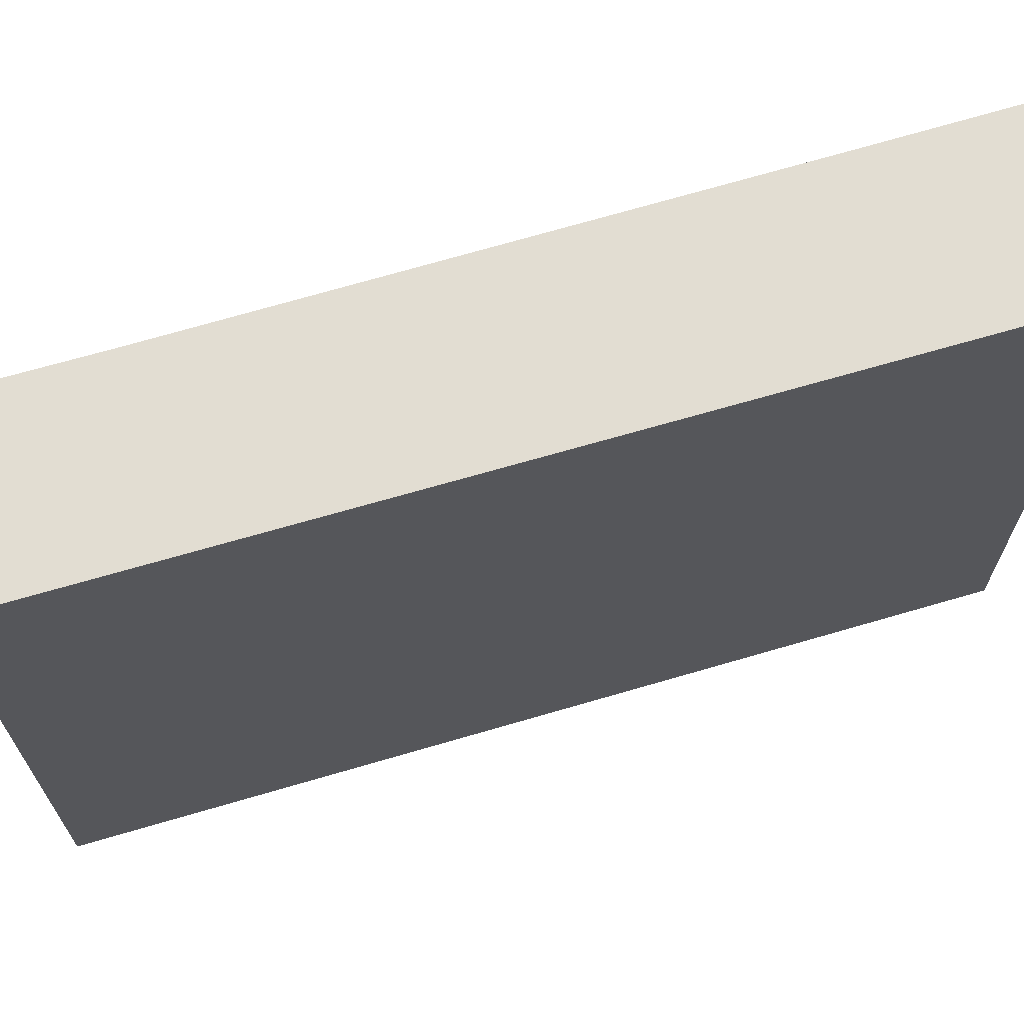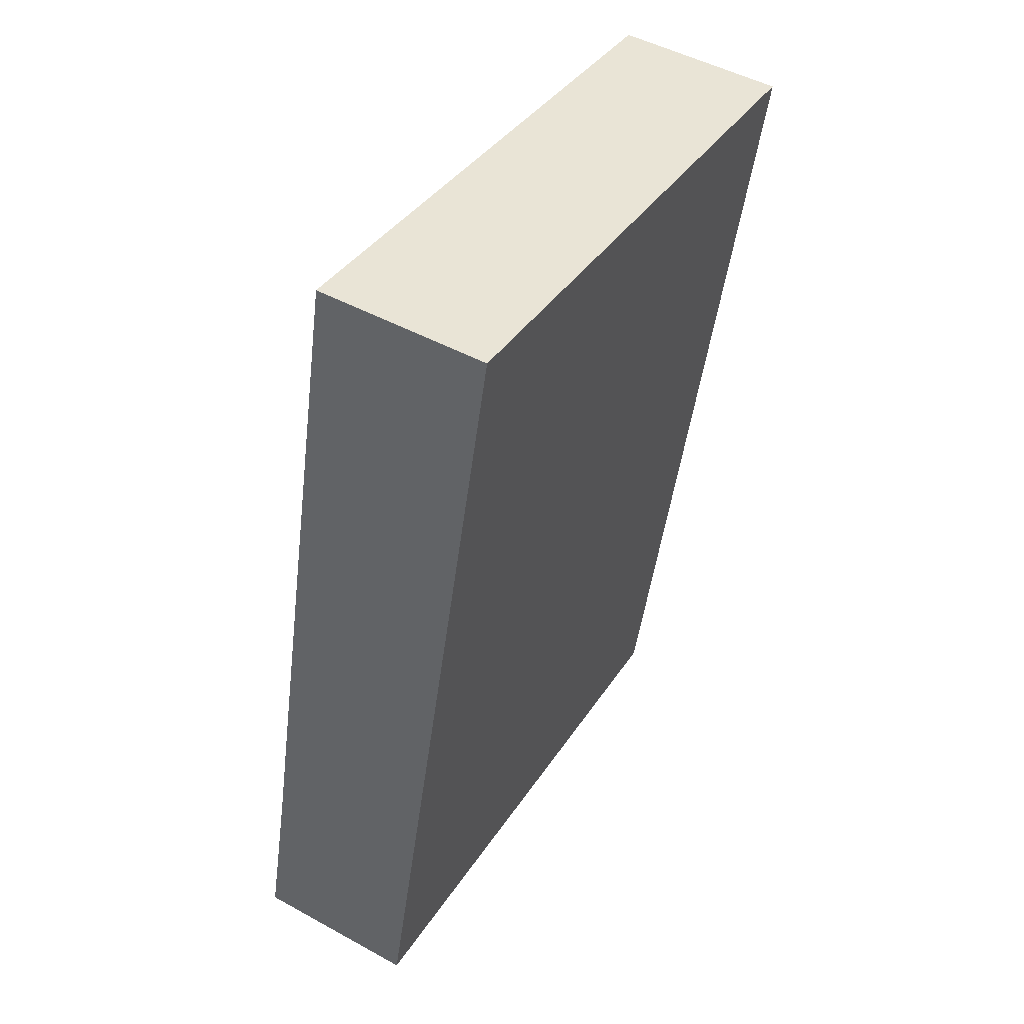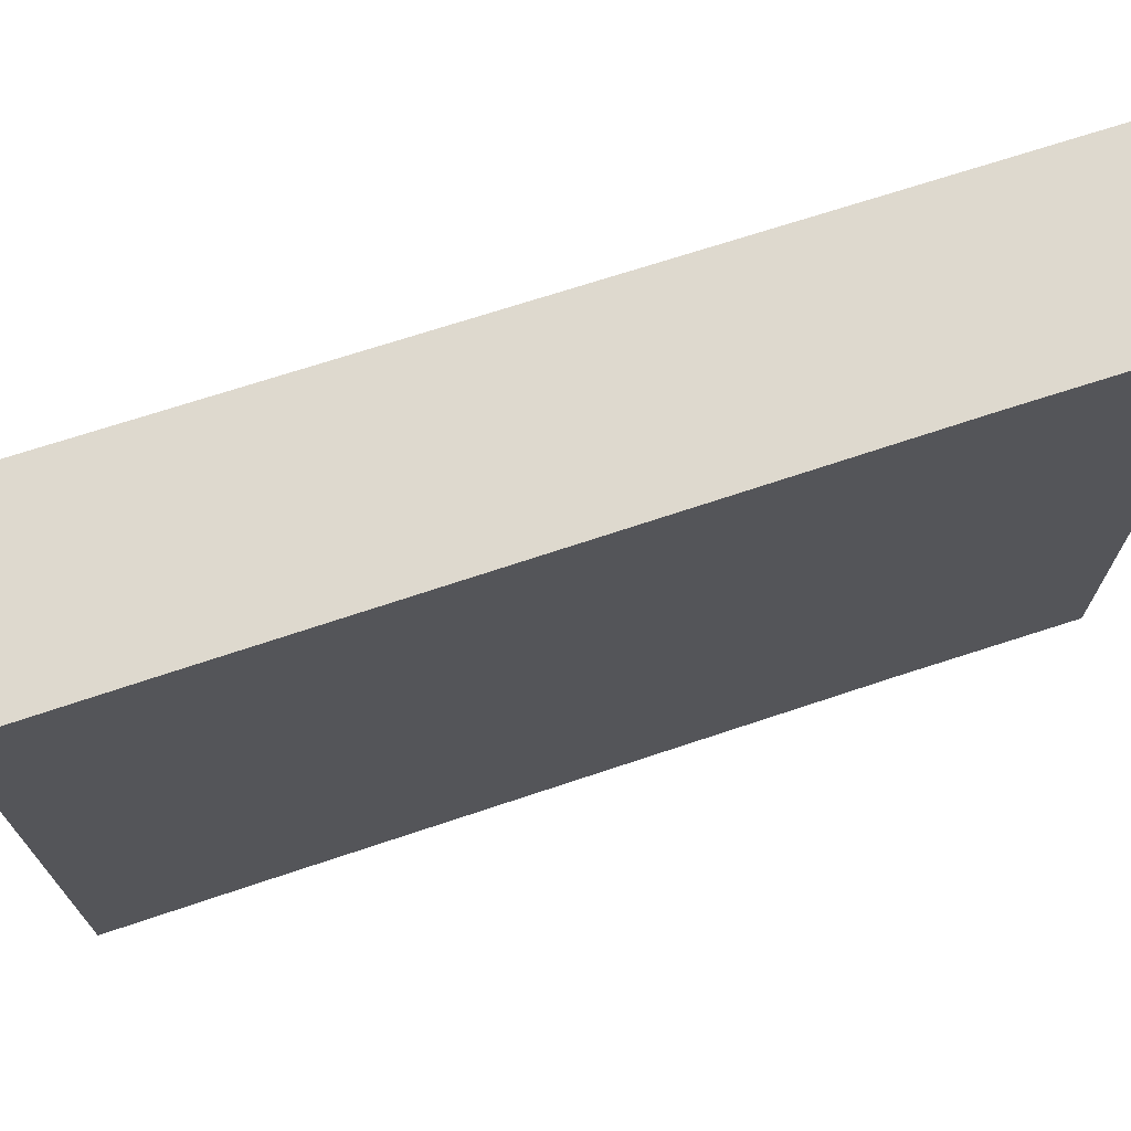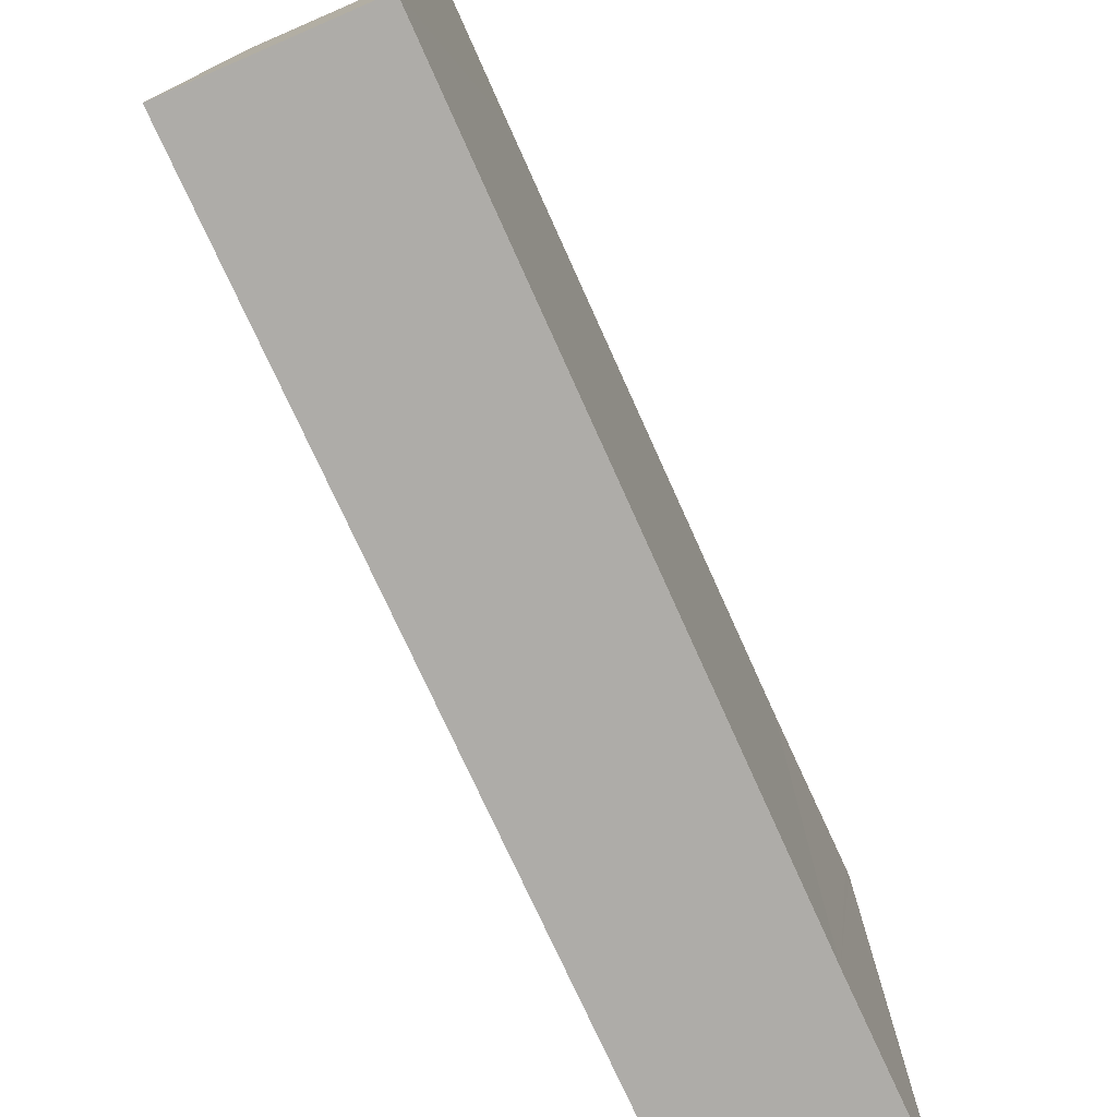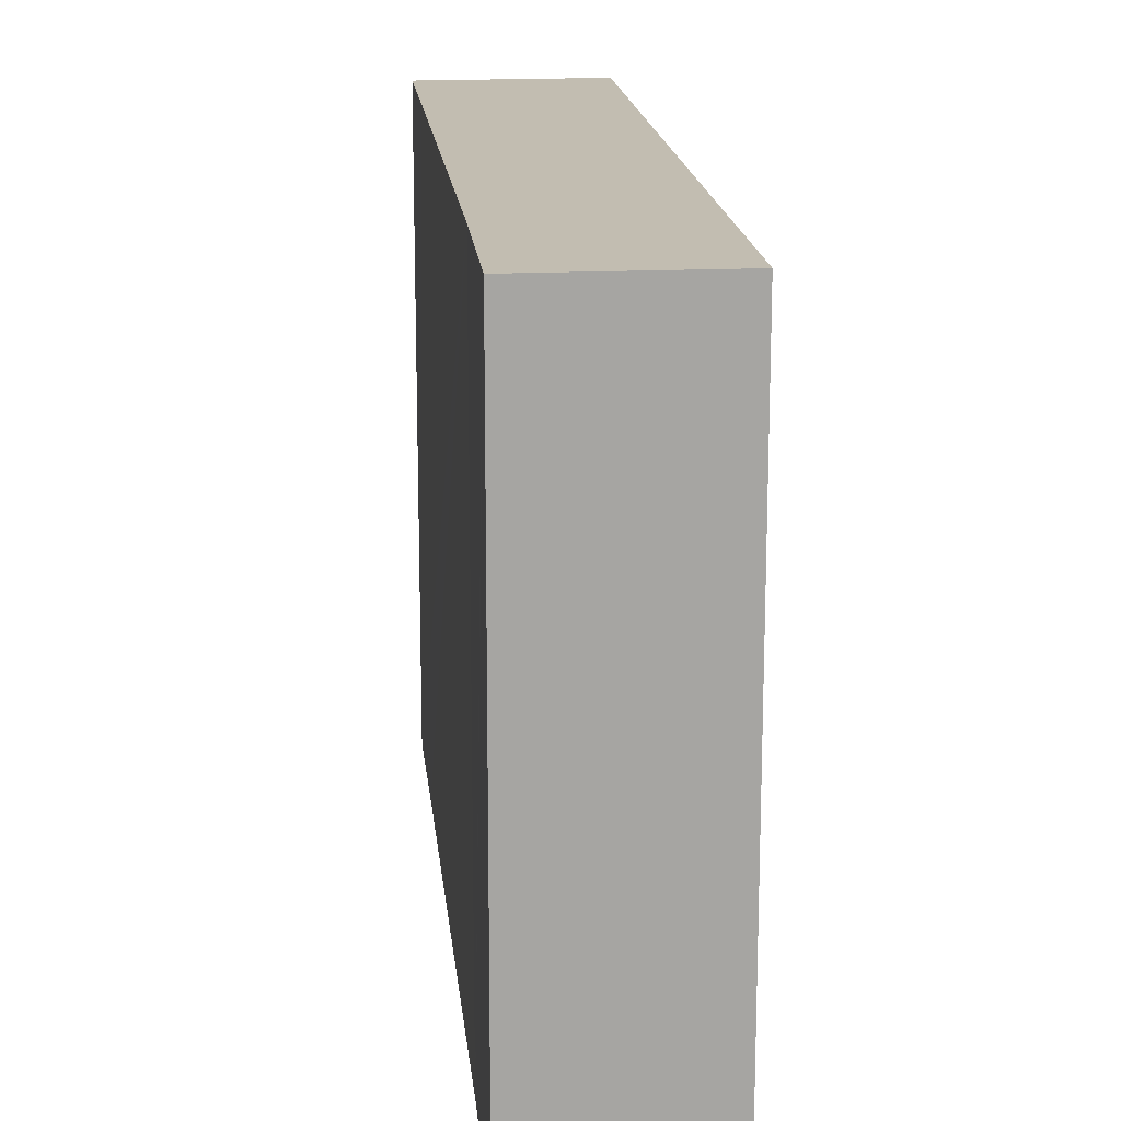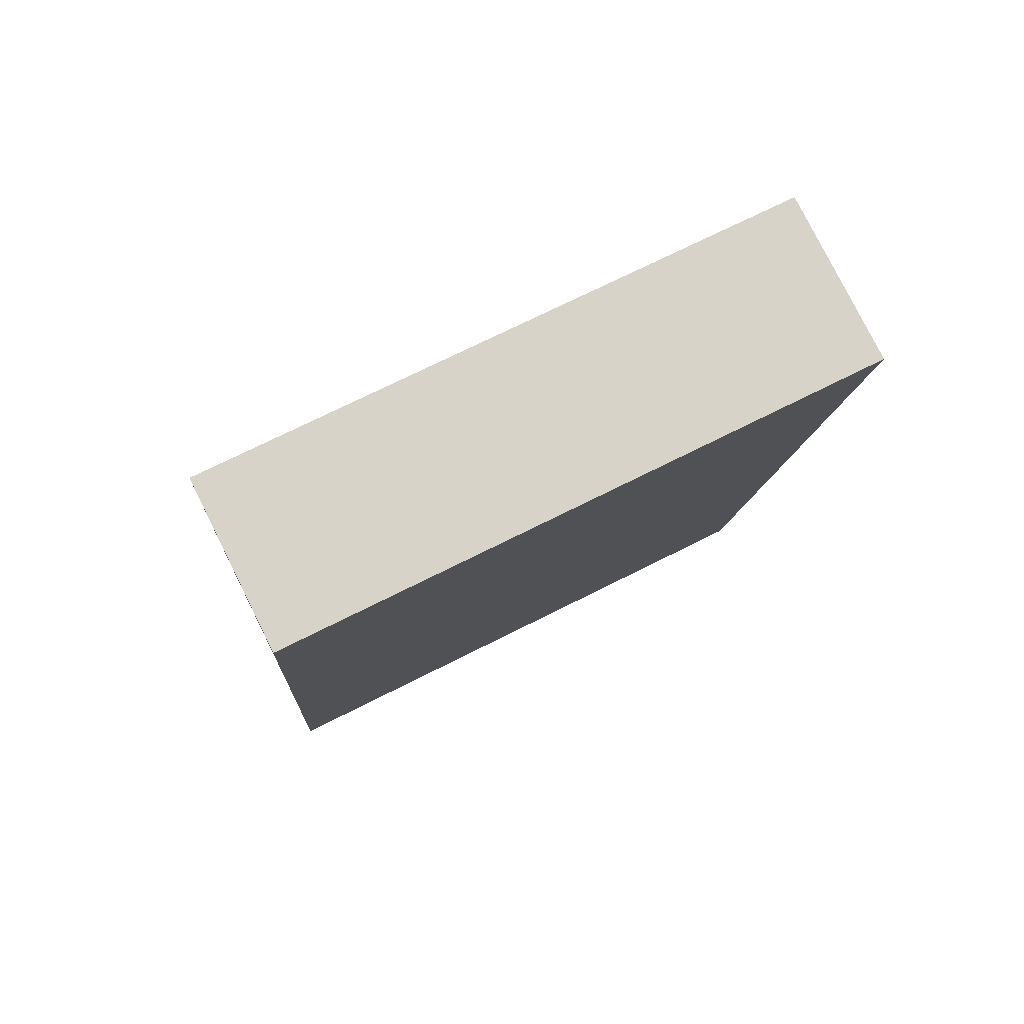
<metadata>
{"format":"obj","ext":"obj","renderer":"f3d","projection":"perspective","resolution":1024,"background":"white","views":[{"elev":68.1,"azim":-114.8,"up":"+Y"},{"elev":37.8,"azim":-150.8,"up":"+Z"},{"elev":71.5,"azim":63.6,"up":"+Y"},{"elev":-76.8,"azim":16.3,"up":"+Y"},{"elev":16.8,"azim":166.4,"up":"+Y"},{"elev":71.6,"azim":-116.8,"up":"+Z"}]}
</metadata>
<code>
v  0.835 4.015 -5.672
v  1.921 4.015 -5.47
v  1.928 4.015 -5.52
v  1.767 4.015 -4.437
v  0.665 4.015 -4.515
v  1.256 4.015 -0.79
v  0 4.015 2.458e-16
v  1.128 4.015 0.139
v  1.928 3.38e-16 -5.52
v  0.835 3.473e-16 -5.672
v  0 0 0
v  0.665 2.765e-16 -4.515
v  1.128 -8.511e-18 0.139
v  1.256 4.837e-17 -0.79
v  1.767 2.717e-16 -4.437
v  1.921 3.349e-16 -5.47
g defaultobject
f 1 2 3
f 2 1 4
f 4 1 5
f 4 5 6
f 6 5 7
f 6 7 8
f 9 1 3
f 1 9 10
f 10 5 1
f 5 10 7
f 7 10 11
f 11 10 12
f 11 8 7
f 8 11 13
f 13 6 8
f 6 13 4
f 4 13 14
f 4 14 15
f 4 15 2
f 2 15 3
f 3 15 16
f 3 16 9
f 12 13 11
f 13 12 14
f 14 12 15
f 15 12 10
f 15 10 16
f 16 10 9

</code>
